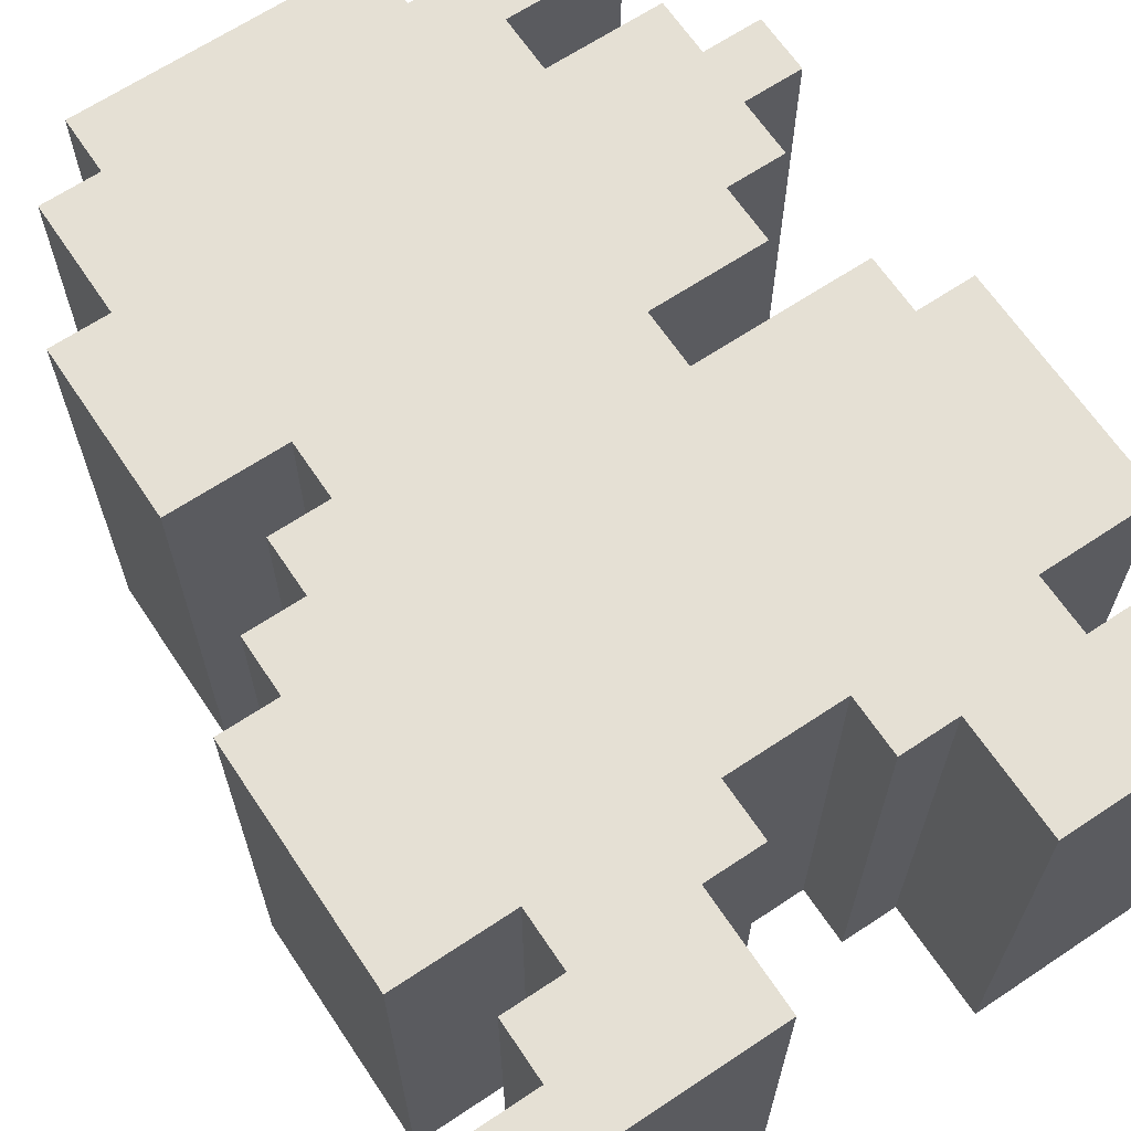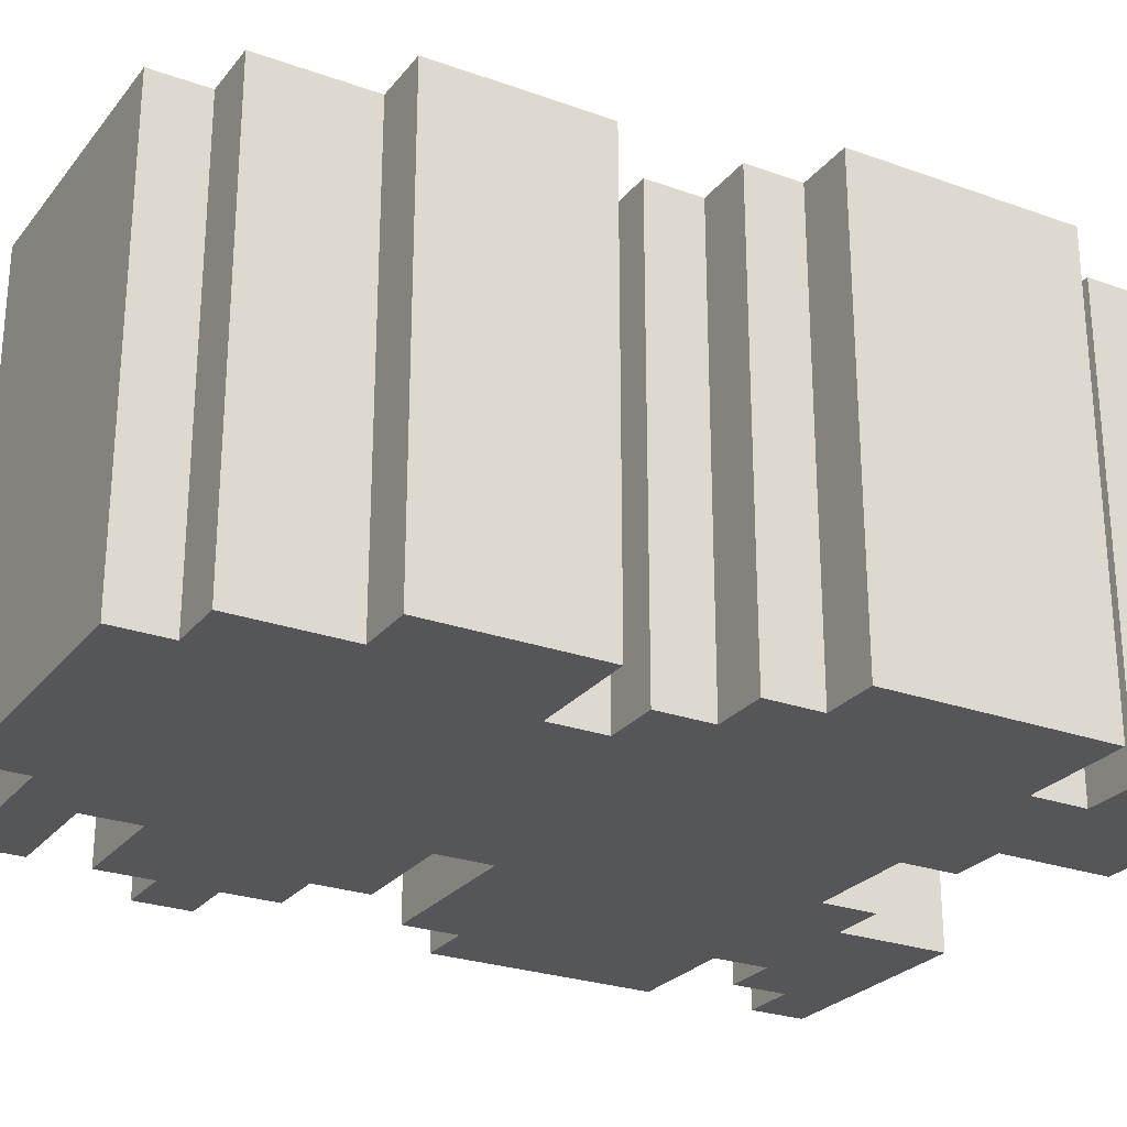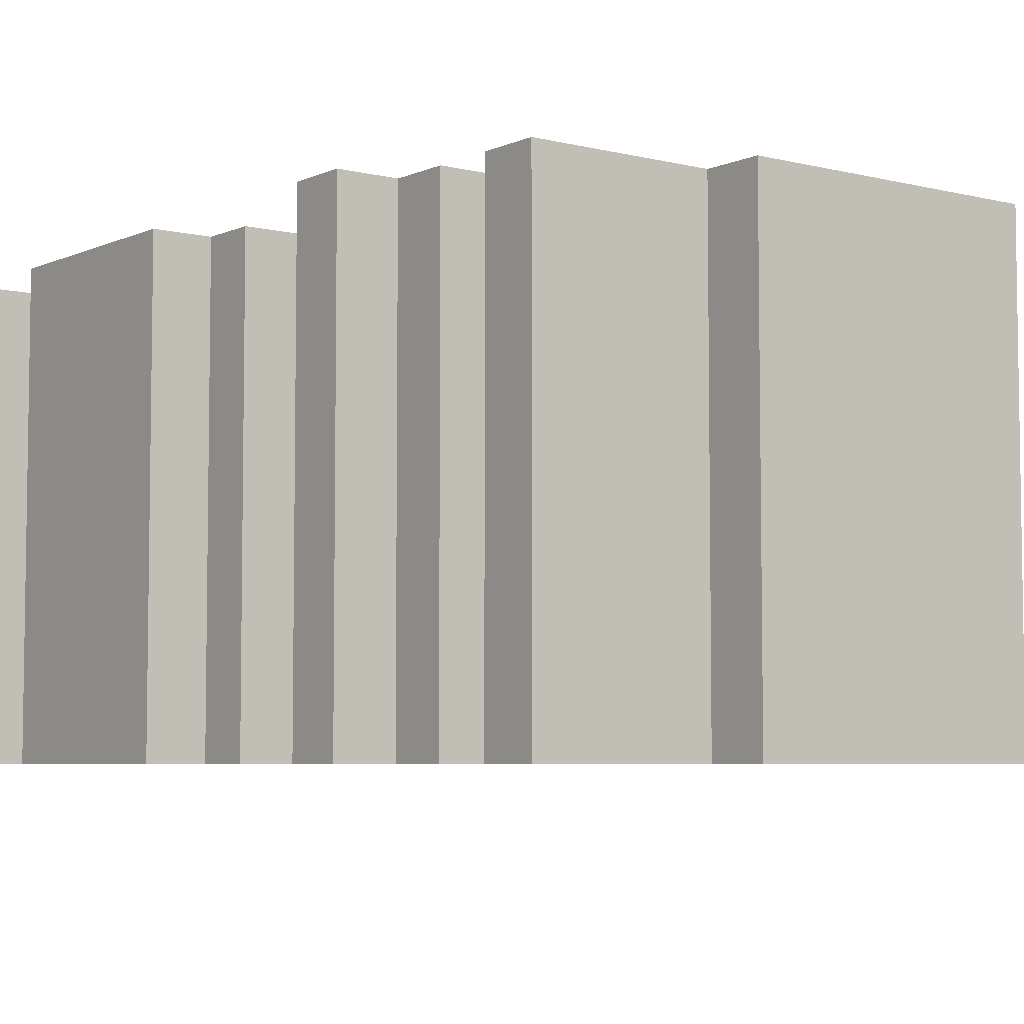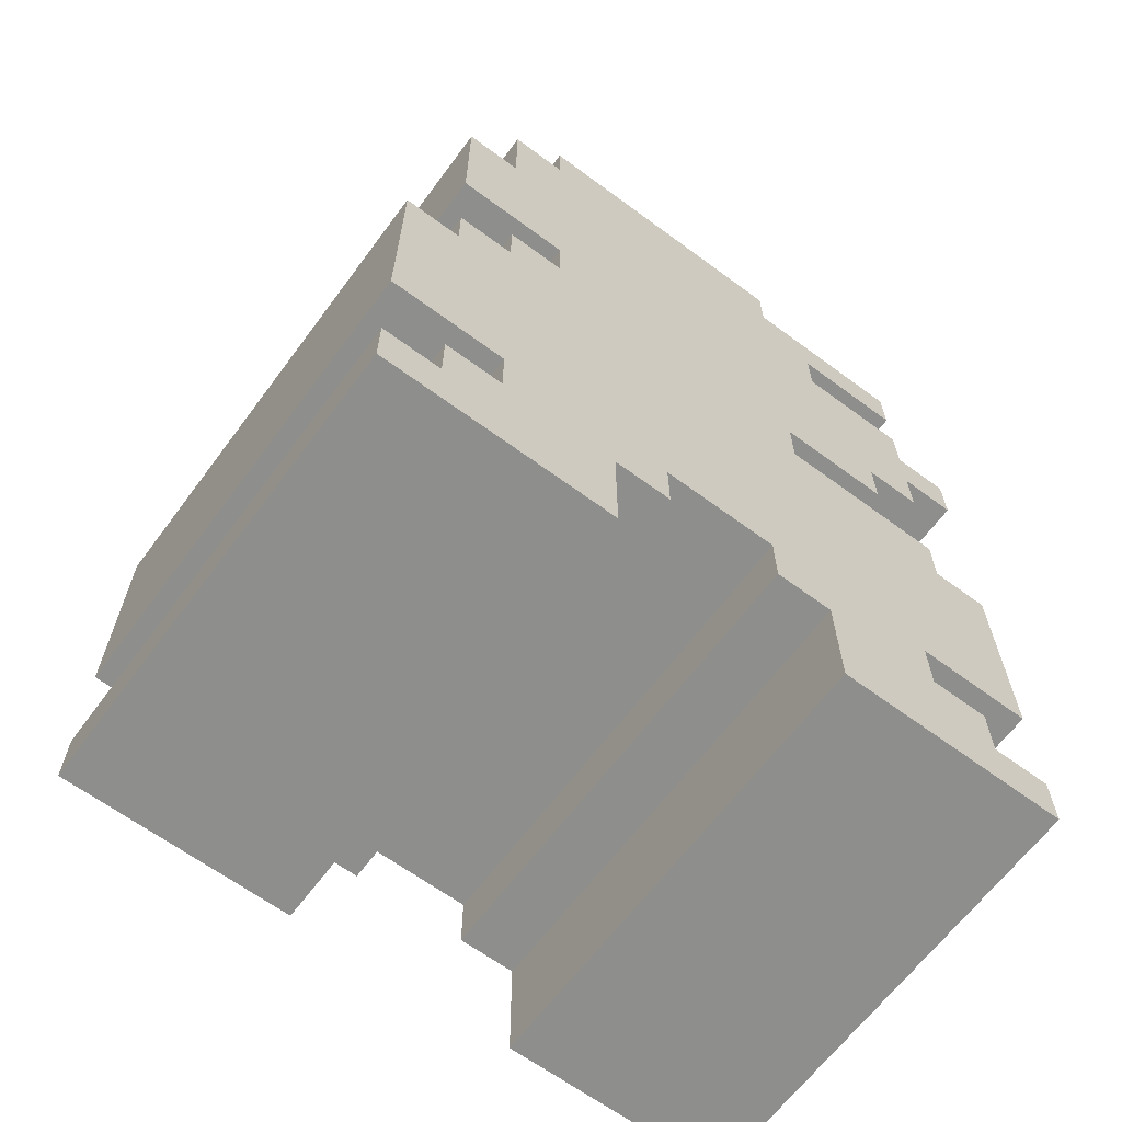
<metadata>
{"format":"obj","ext":"obj","renderer":"f3d","projection":"perspective","resolution":1024,"background":"white","views":[{"elev":65.8,"azim":-33.8,"up":"+Z"},{"elev":-26.1,"azim":-119.6,"up":"+Z"},{"elev":-5.5,"azim":142.8,"up":"+Z"},{"elev":-64.8,"azim":-36.6,"up":"+Y"}]}
</metadata>
<code>
o
v -0.6 0 0.4
v -0.6 0 -0.4
v -0.6 0.1 0.4
v -0.6 0.1 -0.4
v -0.6 0.3 0.4
v -0.6 0.3 -0.4
v -0.6 0.6 0.4
v -0.6 0.6 -0.4
v -0.6 0.7 0.4
v -0.6 0.7 -0.4
v -0.5 0.1 0.4
v -0.5 0.1 -0.4
v -0.5 0.2 0.4
v -0.5 0.2 -0.4
v -0.5 0.7 0.4
v -0.5 0.7 -0.4
v -0.5 0.8 0.4
v -0.5 0.8 -0.4
v -0.5 1 0.4
v -0.5 1 -0.4
v -0.5 1.3 0.4
v -0.5 1.3 -0.4
v -0.4 0.2 0.4
v -0.4 0.2 -0.4
v -0.4 0.3 0.4
v -0.4 0.3 -0.4
v -0.4 0.8 0.4
v -0.4 0.8 -0.4
v -0.4 0.9 0.4
v -0.4 0.9 -0.4
v -0.4 1.3 0.4
v -0.4 1.3 -0.4
v -0.4 1.4 0.4
v -0.4 1.4 -0.4
v -0.4 1.5 0.4
v -0.4 1.5 -0.4
v -0.3 0.9 0.4
v -0.3 0.9 -0.4
v -0.3 1 0.4
v -0.3 1 -0.4
v -0.3 1.5 0.4
v -0.3 1.5 -0.4
v -0.3 1.6 0.4
v -0.3 1.6 -0.4
v 0.1 0.2 0.4
v 0.1 0.2 -0.4
v 0.1 0.3 0.4
v 0.1 0.3 -0.4
v 0.2 0 0.4
v 0.2 0 -0.4
v 0.2 0.2 0.4
v 0.2 0.2 -0.4
v -0.2 0 0.4
v -0.2 0 -0.4
v -0.2 0.2 0.4
v -0.2 0.2 -0.4
v -0.1 0.2 0.4
v -0.1 0.2 -0.4
v -0.1 0.3 0.4
v -0.1 0.3 -0.4
v 0.2 0.8 0.4
v 0.2 0.8 -0.4
v 0.2 0.9 0.4
v 0.2 0.9 -0.4
v 0.2 1.5 0.4
v 0.2 1.5 -0.4
v 0.2 1.6 0.4
v 0.2 1.6 -0.4
v 0.3 1.3 0.4
v 0.3 1.3 -0.4
v 0.3 1.4 0.4
v 0.3 1.4 -0.4
v 0.4 0.2 0.4
v 0.4 0.2 -0.4
v 0.4 0.3 0.4
v 0.4 0.3 -0.4
v 0.4 0.9 0.4
v 0.4 0.9 -0.4
v 0.4 1 0.4
v 0.4 1 -0.4
v 0.5 0.1 0.4
v 0.5 0.1 -0.4
v 0.5 0.2 0.4
v 0.5 0.2 -0.4
v 0.5 0.7 0.4
v 0.5 0.7 -0.4
v 0.5 0.8 0.4
v 0.5 0.8 -0.4
v 0.5 1 0.4
v 0.5 1 -0.4
v 0.5 1.1 0.4
v 0.5 1.1 -0.4
v 0.5 1.2 0.4
v 0.5 1.2 -0.4
v 0.5 1.3 0.4
v 0.5 1.3 -0.4
v 0.5 1.4 0.4
v 0.5 1.4 -0.4
v 0.5 1.5 0.4
v 0.5 1.5 -0.4
v 0.6 0 0.4
v 0.6 0 -0.4
v 0.6 0.1 0.4
v 0.6 0.1 -0.4
v 0.6 0.3 0.4
v 0.6 0.3 -0.4
v 0.6 0.6 0.4
v 0.6 0.6 -0.4
v 0.6 0.7 0.4
v 0.6 0.7 -0.4
v 0.6 1.1 0.4
v 0.6 1.1 -0.4
v 0.6 1.2 0.4
v 0.6 1.2 -0.4
v -0.6 0 0.4
v -0.6 0.1 0.4
v -0.6 0.3 0.4
v -0.6 0.6 0.4
v -0.6 0.7 0.4
v -0.5 0.1 0.4
v -0.5 0.2 0.4
v -0.5 0.7 0.4
v -0.5 0.8 0.4
v -0.5 1 0.4
v -0.5 1.3 0.4
v -0.4 0.2 0.4
v -0.4 0.3 0.4
v -0.4 0.4 0.4
v -0.4 0.5 0.4
v -0.4 0.6 0.4
v -0.4 0.8 0.4
v -0.4 0.9 0.4
v -0.4 1.1 0.4
v -0.4 1.3 0.4
v -0.4 1.4 0.4
v -0.4 1.5 0.4
v -0.3 0.4 0.4
v -0.3 0.5 0.4
v -0.3 0.6 0.4
v -0.3 0.9 0.4
v -0.3 1 0.4
v -0.3 1.1 0.4
v -0.3 1.3 0.4
v -0.3 1.5 0.4
v -0.3 1.6 0.4
v -0.2 0 0.4
v -0.2 0.2 0.4
v -0.2 0.5 0.4
v -0.2 0.6 0.4
v -0.2 0.9 0.4
v -0.2 1.2 0.4
v -0.2 1.3 0.4
v -0.1 0.2 0.4
v -0.1 0.3 0.4
v -0.1 0.5 0.4
v -0.1 0.6 0.4
v -0.1 0.7 0.4
v -0.1 0.9 0.4
v -0.1 1.1 0.4
v -0.1 1.2 0.4
v -0.1 1.3 0.4
v -0.1 1.4 0.4
v 0.1 0.2 0.4
v 0.1 0.3 0.4
v 0.1 0.5 0.4
v 0.1 0.6 0.4
v 0.1 0.7 0.4
v 0.1 0.8 0.4
v 0.1 1 0.4
v 0.1 1.1 0.4
v 0.1 1.2 0.4
v 0.1 1.4 0.4
v 0.2 0 0.4
v 0.2 0.2 0.4
v 0.2 0.5 0.4
v 0.2 0.6 0.4
v 0.2 0.8 0.4
v 0.2 0.9 0.4
v 0.2 1.1 0.4
v 0.2 1.2 0.4
v 0.2 1.4 0.4
v 0.2 1.5 0.4
v 0.2 1.6 0.4
v 0.3 0.4 0.4
v 0.3 0.5 0.4
v 0.3 0.6 0.4
v 0.3 1.1 0.4
v 0.3 1.2 0.4
v 0.3 1.3 0.4
v 0.3 1.4 0.4
v 0.4 0.2 0.4
v 0.4 0.3 0.4
v 0.4 0.4 0.4
v 0.4 0.5 0.4
v 0.4 0.6 0.4
v 0.4 0.9 0.4
v 0.4 1 0.4
v 0.5 0.1 0.4
v 0.5 0.2 0.4
v 0.5 0.7 0.4
v 0.5 0.8 0.4
v 0.5 1 0.4
v 0.5 1.1 0.4
v 0.5 1.2 0.4
v 0.5 1.3 0.4
v 0.5 1.4 0.4
v 0.5 1.5 0.4
v 0.6 0 0.4
v 0.6 0.1 0.4
v 0.6 0.3 0.4
v 0.6 0.6 0.4
v 0.6 0.7 0.4
v 0.6 1.1 0.4
v 0.6 1.2 0.4
v -0.6 0 -0.4
v -0.6 0.1 -0.4
v -0.6 0.3 -0.4
v -0.6 0.6 -0.4
v -0.6 0.7 -0.4
v -0.5 0.1 -0.4
v -0.5 0.2 -0.4
v -0.5 0.7 -0.4
v -0.5 0.8 -0.4
v -0.5 1 -0.4
v -0.5 1.3 -0.4
v -0.4 0.2 -0.4
v -0.4 0.3 -0.4
v -0.4 0.4 -0.4
v -0.4 0.5 -0.4
v -0.4 0.6 -0.4
v -0.4 0.8 -0.4
v -0.4 0.9 -0.4
v -0.4 1.1 -0.4
v -0.4 1.3 -0.4
v -0.4 1.4 -0.4
v -0.4 1.5 -0.4
v -0.3 0.4 -0.4
v -0.3 0.5 -0.4
v -0.3 0.6 -0.4
v -0.3 0.9 -0.4
v -0.3 1 -0.4
v -0.3 1.1 -0.4
v -0.3 1.3 -0.4
v -0.3 1.5 -0.4
v -0.3 1.6 -0.4
v -0.2 0 -0.4
v -0.2 0.2 -0.4
v -0.2 0.5 -0.4
v -0.2 0.6 -0.4
v -0.2 0.9 -0.4
v -0.2 1.2 -0.4
v -0.2 1.3 -0.4
v -0.1 0.2 -0.4
v -0.1 0.3 -0.4
v -0.1 0.5 -0.4
v -0.1 0.6 -0.4
v -0.1 0.7 -0.4
v -0.1 0.9 -0.4
v -0.1 1.1 -0.4
v -0.1 1.2 -0.4
v -0.1 1.3 -0.4
v -0.1 1.4 -0.4
v 0.1 0.2 -0.4
v 0.1 0.3 -0.4
v 0.1 0.5 -0.4
v 0.1 0.6 -0.4
v 0.1 0.7 -0.4
v 0.1 0.8 -0.4
v 0.1 1 -0.4
v 0.1 1.1 -0.4
v 0.1 1.2 -0.4
v 0.1 1.4 -0.4
v 0.2 0 -0.4
v 0.2 0.2 -0.4
v 0.2 0.5 -0.4
v 0.2 0.6 -0.4
v 0.2 0.8 -0.4
v 0.2 0.9 -0.4
v 0.2 1.1 -0.4
v 0.2 1.2 -0.4
v 0.2 1.4 -0.4
v 0.2 1.5 -0.4
v 0.2 1.6 -0.4
v 0.3 0.4 -0.4
v 0.3 0.5 -0.4
v 0.3 0.6 -0.4
v 0.3 1.1 -0.4
v 0.3 1.2 -0.4
v 0.3 1.3 -0.4
v 0.3 1.4 -0.4
v 0.4 0.2 -0.4
v 0.4 0.3 -0.4
v 0.4 0.4 -0.4
v 0.4 0.5 -0.4
v 0.4 0.6 -0.4
v 0.4 0.9 -0.4
v 0.4 1 -0.4
v 0.5 0.1 -0.4
v 0.5 0.2 -0.4
v 0.5 0.7 -0.4
v 0.5 0.8 -0.4
v 0.5 1 -0.4
v 0.5 1.1 -0.4
v 0.5 1.2 -0.4
v 0.5 1.3 -0.4
v 0.5 1.4 -0.4
v 0.5 1.5 -0.4
v 0.6 0 -0.4
v 0.6 0.1 -0.4
v 0.6 0.3 -0.4
v 0.6 0.6 -0.4
v 0.6 0.7 -0.4
v 0.6 1.1 -0.4
v 0.6 1.2 -0.4
v -0.6 0 0.4
v -0.2 0 0.4
v 0.2 0 0.4
v 0.6 0 0.4
v -0.6 0 -0.4
v -0.2 0 -0.4
v 0.2 0 -0.4
v 0.6 0 -0.4
v -0.2 0.2 0.4
v -0.1 0.2 0.4
v 0.1 0.2 0.4
v 0.2 0.2 0.4
v -0.2 0.2 -0.4
v -0.1 0.2 -0.4
v 0.1 0.2 -0.4
v 0.2 0.2 -0.4
v -0.6 0.3 0.4
v -0.4 0.3 0.4
v -0.1 0.3 0.4
v 0.1 0.3 0.4
v 0.4 0.3 0.4
v 0.6 0.3 0.4
v -0.6 0.3 -0.4
v -0.4 0.3 -0.4
v -0.1 0.3 -0.4
v 0.1 0.3 -0.4
v 0.4 0.3 -0.4
v 0.6 0.3 -0.4
v 0.2 0.9 0.4
v 0.4 0.9 0.4
v 0.2 0.9 -0.4
v 0.4 0.9 -0.4
v -0.5 1 0.4
v -0.3 1 0.4
v 0.4 1 0.4
v 0.5 1 0.4
v -0.5 1 -0.4
v -0.3 1 -0.4
v 0.4 1 -0.4
v 0.5 1 -0.4
v 0.5 1.1 0.4
v 0.6 1.1 0.4
v 0.5 1.1 -0.4
v 0.6 1.1 -0.4
v 0.3 1.4 0.4
v 0.5 1.4 0.4
v 0.3 1.4 -0.4
v 0.5 1.4 -0.4
v -0.6 0.1 0.4
v -0.5 0.1 0.4
v 0.5 0.1 0.4
v 0.6 0.1 0.4
v -0.6 0.1 -0.4
v -0.5 0.1 -0.4
v 0.5 0.1 -0.4
v 0.6 0.1 -0.4
v -0.5 0.2 0.4
v -0.4 0.2 0.4
v 0.4 0.2 0.4
v 0.5 0.2 0.4
v -0.5 0.2 -0.4
v -0.4 0.2 -0.4
v 0.4 0.2 -0.4
v 0.5 0.2 -0.4
v -0.6 0.7 0.4
v -0.5 0.7 0.4
v 0.5 0.7 0.4
v 0.6 0.7 0.4
v -0.6 0.7 -0.4
v -0.5 0.7 -0.4
v 0.5 0.7 -0.4
v 0.6 0.7 -0.4
v -0.5 0.8 0.4
v -0.4 0.8 0.4
v 0.2 0.8 0.4
v 0.5 0.8 0.4
v -0.5 0.8 -0.4
v -0.4 0.8 -0.4
v 0.2 0.8 -0.4
v 0.5 0.8 -0.4
v -0.4 0.9 0.4
v -0.3 0.9 0.4
v -0.4 0.9 -0.4
v -0.3 0.9 -0.4
v 0.5 1.2 0.4
v 0.6 1.2 0.4
v 0.5 1.2 -0.4
v 0.6 1.2 -0.4
v -0.5 1.3 0.4
v -0.4 1.3 0.4
v 0.3 1.3 0.4
v 0.5 1.3 0.4
v -0.5 1.3 -0.4
v -0.4 1.3 -0.4
v 0.3 1.3 -0.4
v 0.5 1.3 -0.4
v -0.4 1.5 0.4
v -0.3 1.5 0.4
v 0.2 1.5 0.4
v 0.5 1.5 0.4
v -0.4 1.5 -0.4
v -0.3 1.5 -0.4
v 0.2 1.5 -0.4
v 0.5 1.5 -0.4
v -0.3 1.6 0.4
v 0.2 1.6 0.4
v -0.3 1.6 -0.4
v 0.2 1.6 -0.4
f 3 2 1
f 4 2 3
f 7 6 5
f 8 6 7
f 9 8 7
f 10 8 9
f 13 12 11
f 14 12 13
f 17 16 15
f 18 16 17
f 21 20 19
f 22 20 21
f 25 24 23
f 26 24 25
f 29 28 27
f 30 28 29
f 33 32 31
f 34 32 33
f 35 34 33
f 36 34 35
f 39 38 37
f 40 38 39
f 43 42 41
f 44 42 43
f 47 46 45
f 48 46 47
f 51 50 49
f 52 50 51
f 53 54 55
f 55 54 56
f 57 58 59
f 59 58 60
f 61 62 63
f 63 62 64
f 65 66 67
f 67 66 68
f 69 70 71
f 71 70 72
f 73 74 75
f 75 74 76
f 77 78 79
f 79 78 80
f 81 82 83
f 83 82 84
f 85 86 87
f 87 86 88
f 89 90 91
f 91 90 92
f 93 94 95
f 95 94 96
f 97 98 99
f 99 98 100
f 101 102 103
f 103 102 104
f 105 106 107
f 107 106 108
f 107 108 109
f 109 108 110
f 111 112 113
f 113 112 114
f 120 116 115
f 122 119 118
f 126 121 120
f 127 118 117
f 128 118 127
f 129 118 128
f 130 122 118
f 130 118 129
f 130 123 122
f 131 123 130
f 133 125 124
f 134 125 133
f 137 129 128
f 137 128 127
f 137 127 126
f 138 132 131
f 138 129 137
f 138 130 129
f 138 131 130
f 139 132 138
f 140 132 139
f 141 133 124
f 142 134 133
f 142 133 141
f 143 135 134
f 143 134 142
f 144 136 135
f 146 126 120
f 146 120 115
f 147 137 126
f 147 126 146
f 147 138 137
f 147 139 138
f 148 139 147
f 149 140 139
f 149 139 148
f 150 142 141
f 150 140 149
f 150 141 140
f 151 143 142
f 152 135 143
f 152 143 151
f 153 148 147
f 154 148 153
f 155 149 148
f 155 148 154
f 156 150 149
f 156 149 155
f 157 150 156
f 158 142 150
f 158 150 157
f 159 151 142
f 159 142 158
f 160 152 151
f 160 151 159
f 161 135 152
f 161 152 160
f 162 145 144
f 162 135 161
f 162 144 135
f 164 156 155
f 164 157 156
f 164 155 154
f 165 157 164
f 166 157 165
f 167 158 157
f 167 157 166
f 168 158 167
f 169 161 160
f 169 162 161
f 169 160 159
f 169 159 158
f 170 162 169
f 171 162 170
f 172 145 162
f 172 162 171
f 174 165 164
f 174 164 163
f 175 166 165
f 175 165 174
f 176 168 167
f 176 166 175
f 176 167 166
f 177 158 168
f 177 168 176
f 178 169 158
f 178 158 177
f 179 171 170
f 179 170 169
f 180 172 171
f 180 171 179
f 181 145 172
f 181 172 180
f 182 145 181
f 183 145 182
f 184 176 175
f 184 175 174
f 185 176 184
f 186 177 176
f 186 176 185
f 187 180 179
f 187 179 169
f 188 181 180
f 188 180 187
f 189 181 188
f 190 182 181
f 190 181 189
f 191 174 173
f 191 184 174
f 192 184 191
f 193 185 184
f 193 184 192
f 194 186 185
f 194 185 193
f 195 177 186
f 195 186 194
f 196 169 178
f 197 187 169
f 197 169 196
f 198 191 173
f 199 191 198
f 200 177 195
f 201 177 200
f 202 187 197
f 203 189 188
f 203 187 202
f 203 188 187
f 204 189 203
f 205 189 204
f 206 182 190
f 207 182 206
f 208 198 173
f 209 198 208
f 210 194 193
f 210 193 192
f 210 195 194
f 211 200 195
f 211 195 210
f 212 200 211
f 213 204 203
f 214 204 213
f 215 216 220
f 218 219 222
f 220 221 226
f 217 218 227
f 227 218 228
f 228 218 229
f 218 222 230
f 229 218 230
f 222 223 230
f 230 223 231
f 224 225 233
f 233 225 234
f 228 229 237
f 227 228 237
f 226 227 237
f 231 232 238
f 237 229 238
f 229 230 238
f 230 231 238
f 238 232 239
f 239 232 240
f 224 233 241
f 233 234 242
f 241 233 242
f 234 235 243
f 242 234 243
f 235 236 244
f 220 226 246
f 215 220 246
f 226 237 247
f 246 226 247
f 237 238 247
f 238 239 247
f 247 239 248
f 239 240 249
f 248 239 249
f 241 242 250
f 249 240 250
f 240 241 250
f 242 243 251
f 243 235 252
f 251 243 252
f 247 248 253
f 253 248 254
f 248 249 255
f 254 248 255
f 249 250 256
f 255 249 256
f 256 250 257
f 250 242 258
f 257 250 258
f 242 251 259
f 258 242 259
f 251 252 260
f 259 251 260
f 252 235 261
f 260 252 261
f 244 245 262
f 261 235 262
f 235 244 262
f 255 256 264
f 256 257 264
f 254 255 264
f 264 257 265
f 265 257 266
f 257 258 267
f 266 257 267
f 267 258 268
f 260 261 269
f 261 262 269
f 259 260 269
f 258 259 269
f 269 262 270
f 270 262 271
f 262 245 272
f 271 262 272
f 264 265 274
f 263 264 274
f 265 266 275
f 274 265 275
f 267 268 276
f 275 266 276
f 266 267 276
f 268 258 277
f 276 268 277
f 258 269 278
f 277 258 278
f 270 271 279
f 269 270 279
f 271 272 280
f 279 271 280
f 272 245 281
f 280 272 281
f 281 245 282
f 282 245 283
f 275 276 284
f 274 275 284
f 284 276 285
f 276 277 286
f 285 276 286
f 279 280 287
f 269 279 287
f 280 281 288
f 287 280 288
f 288 281 289
f 281 282 290
f 289 281 290
f 273 274 291
f 274 284 291
f 291 284 292
f 284 285 293
f 292 284 293
f 285 286 294
f 293 285 294
f 286 277 295
f 294 286 295
f 278 269 296
f 269 287 297
f 296 269 297
f 273 291 298
f 298 291 299
f 295 277 300
f 300 277 301
f 297 287 302
f 288 289 303
f 302 287 303
f 287 288 303
f 303 289 304
f 304 289 305
f 290 282 306
f 306 282 307
f 273 298 308
f 308 298 309
f 293 294 310
f 292 293 310
f 294 295 310
f 295 300 311
f 310 295 311
f 311 300 312
f 303 304 313
f 313 304 314
f 319 316 315
f 320 316 319
f 321 318 317
f 322 318 321
f 327 324 323
f 328 324 327
f 329 326 325
f 330 326 329
f 337 332 331
f 338 332 337
f 339 334 333
f 340 334 339
f 341 336 335
f 342 336 341
f 345 344 343
f 346 344 345
f 351 348 347
f 352 348 351
f 353 350 349
f 354 350 353
f 357 356 355
f 358 356 357
f 361 360 359
f 362 360 361
f 363 364 367
f 367 364 368
f 365 366 369
f 369 366 370
f 371 372 375
f 375 372 376
f 373 374 377
f 377 374 378
f 379 380 383
f 383 380 384
f 381 382 385
f 385 382 386
f 387 388 391
f 391 388 392
f 389 390 393
f 393 390 394
f 395 396 397
f 397 396 398
f 399 400 401
f 401 400 402
f 403 404 407
f 407 404 408
f 405 406 409
f 409 406 410
f 411 412 415
f 415 412 416
f 413 414 417
f 417 414 418
f 419 420 421
f 421 420 422

</code>
